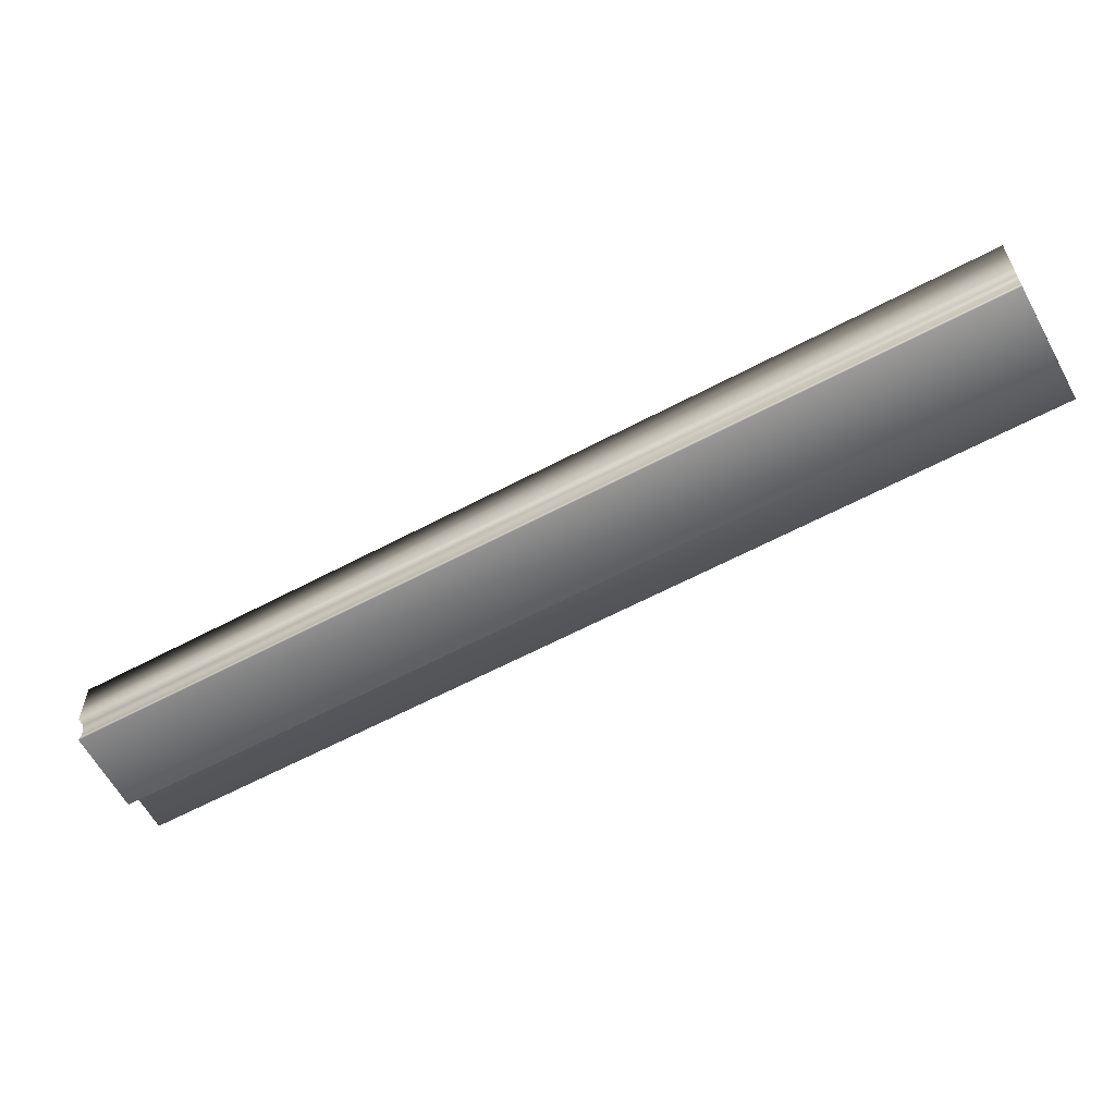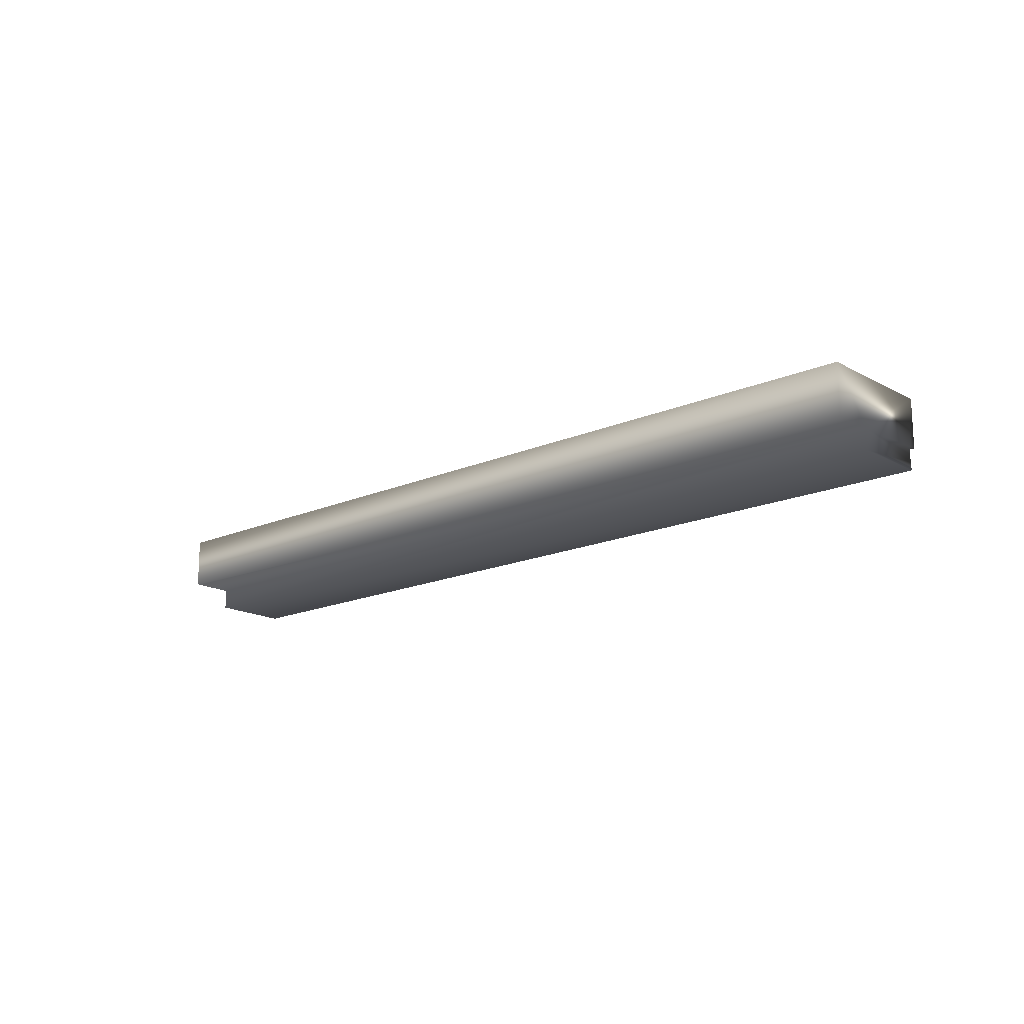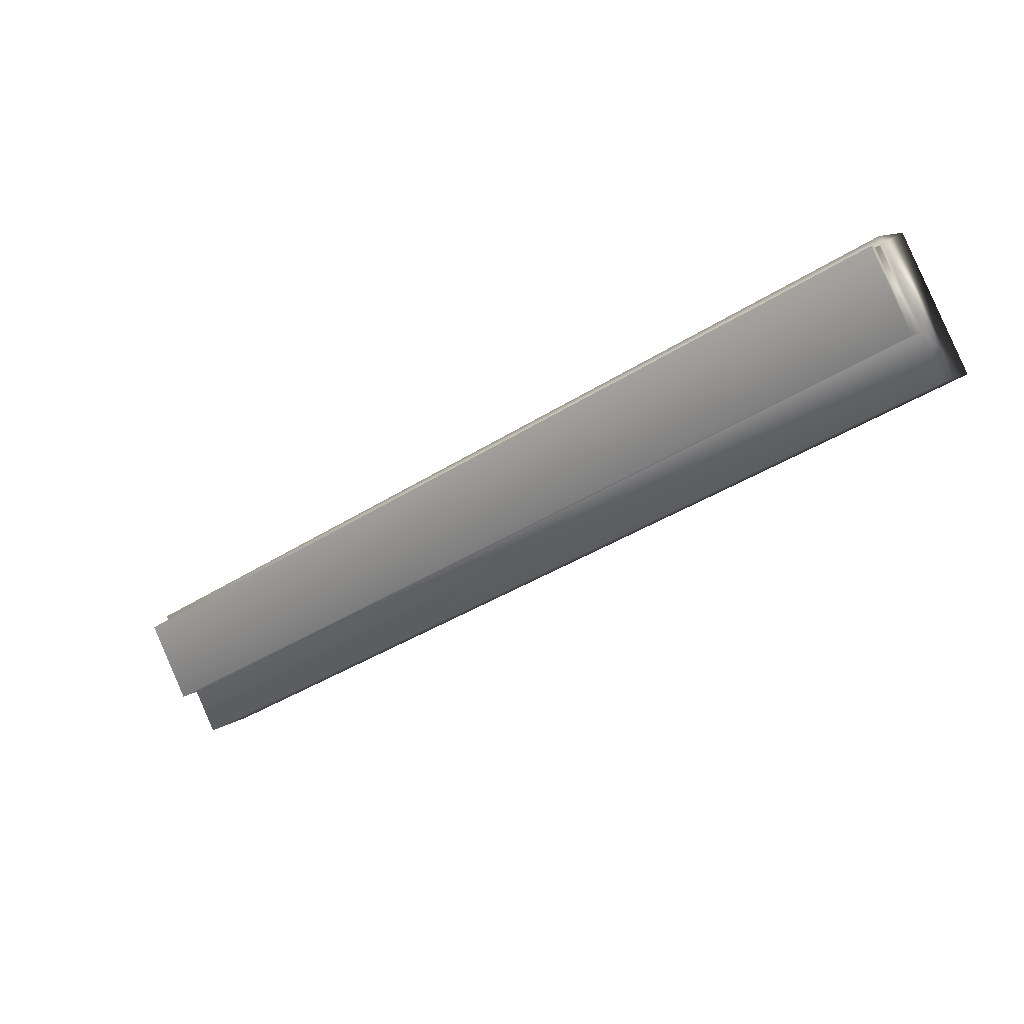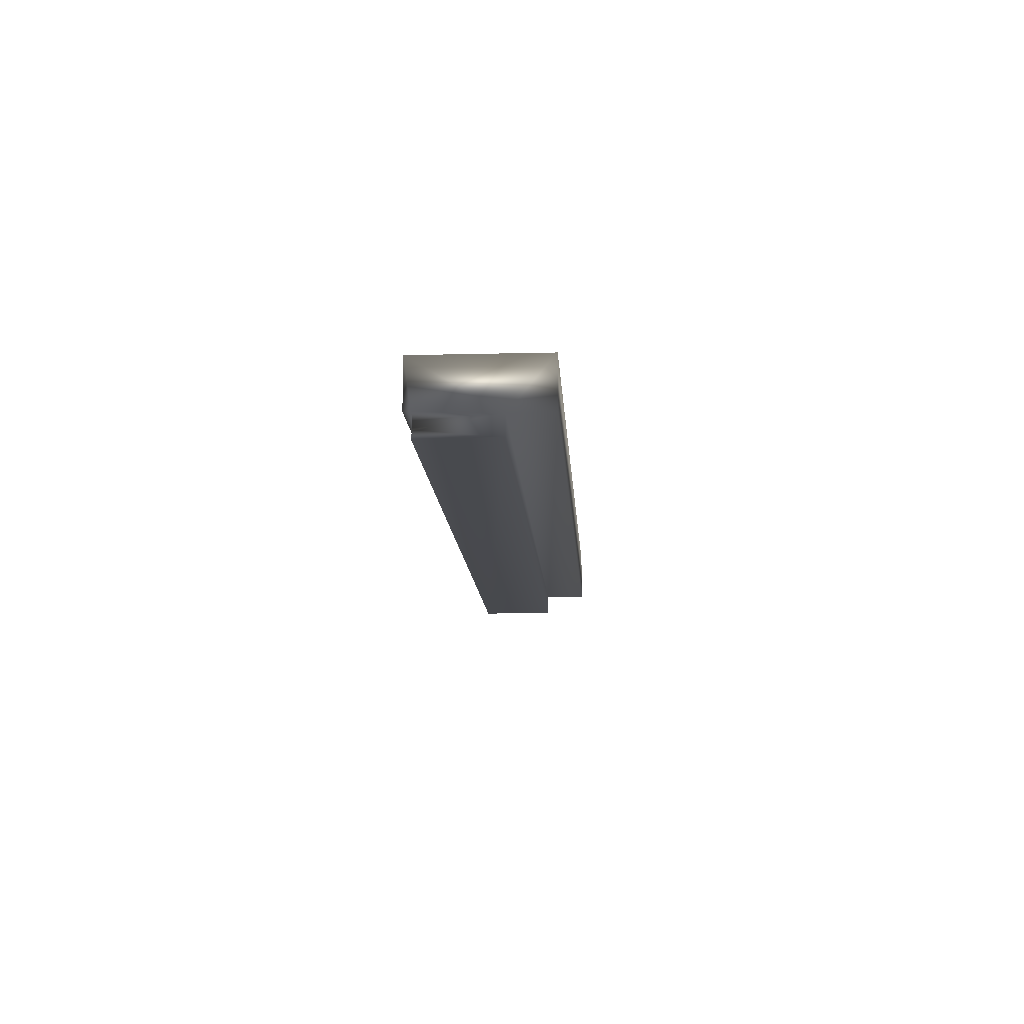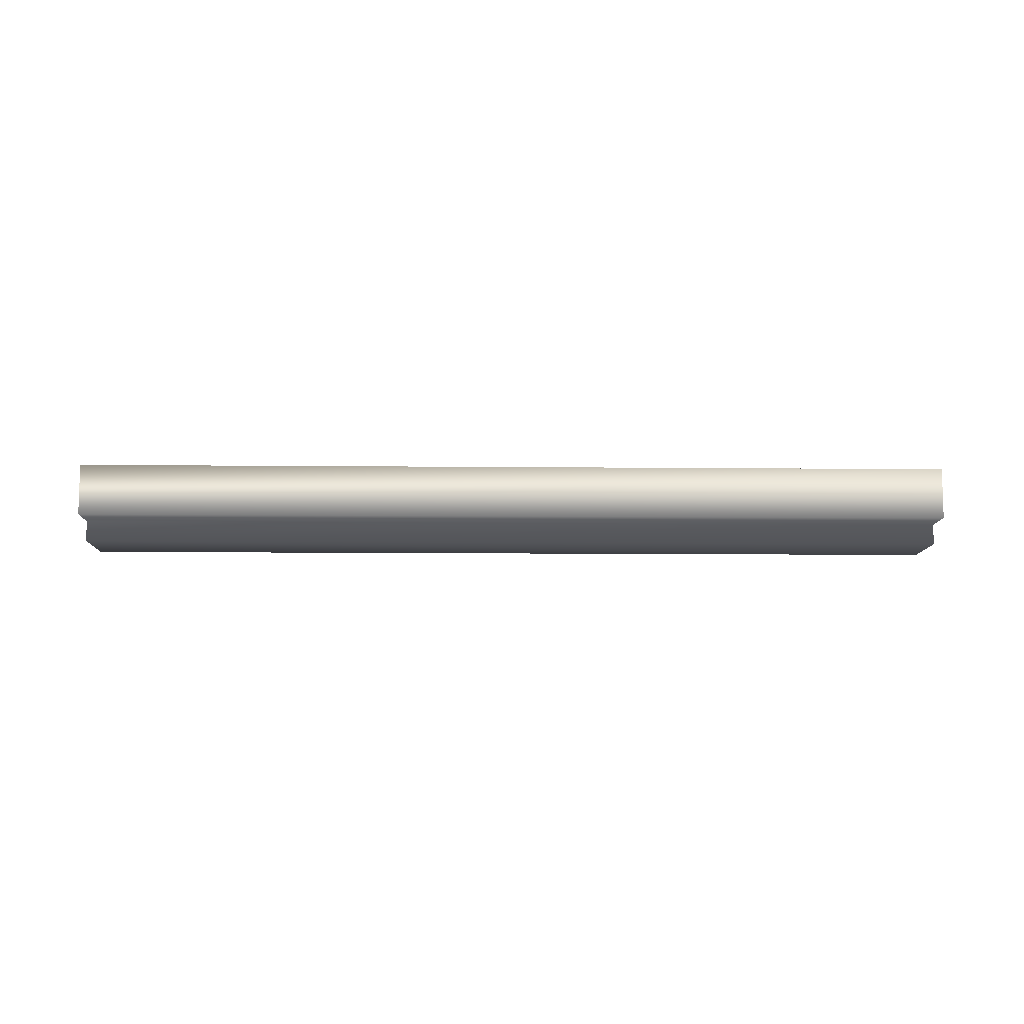
<metadata>
{"format":"obj","ext":"obj","renderer":"f3d","projection":"perspective","resolution":1024,"background":"white","views":[{"elev":29.1,"azim":-0.1,"up":"+Z"},{"elev":-16.7,"azim":-166.7,"up":"+Y"},{"elev":11.5,"azim":32.9,"up":"+Z"},{"elev":-12.5,"azim":64.9,"up":"+Y"},{"elev":-9.8,"azim":150.0,"up":"+Y"}]}
</metadata>
<code>
v -24.35 24.75 -150
v -24.35 24.83 -150
v -21.18 24.75 -148.3
v -21.18 24.83 -148.3
v -24.5 24.75 -149.7
v -21.33 24.75 -148
v -21.33 24.84 -148
v -24.5 24.84 -149.7
v -21.33 24.81 -148
v -24.49 24.81 -149.7
v -24.49 24.78 -149.7
v -21.33 24.78 -148
v -24.51 24.84 -149.7
v -21.34 24.84 -148
v -24.51 25.04 -149.7
v -21.34 25.04 -148
v -21.09 24.83 -148.5
v -21.09 25.04 -148.5
v -24.26 25.04 -150.2
v -24.26 24.83 -150.2
f 1 2 3
f 3 2 4
f 1 3 5
f 5 3 6
f 7 8 9
f 9 8 10
f 9 10 11
f 5 6 11
f 11 6 12
f 11 12 9
f 8 7 13
f 13 7 14
f 15 13 16
f 16 13 14
f 17 18 4
f 4 18 16
f 4 16 7
f 7 16 14
f 7 9 4
f 4 9 12
f 4 12 3
f 3 12 6
f 19 15 18
f 18 15 16
f 20 17 2
f 2 17 4
f 20 2 19
f 19 2 15
f 15 2 8
f 15 8 13
f 1 11 2
f 2 11 10
f 2 10 8
f 1 5 11
f 20 19 17
f 17 19 18

</code>
